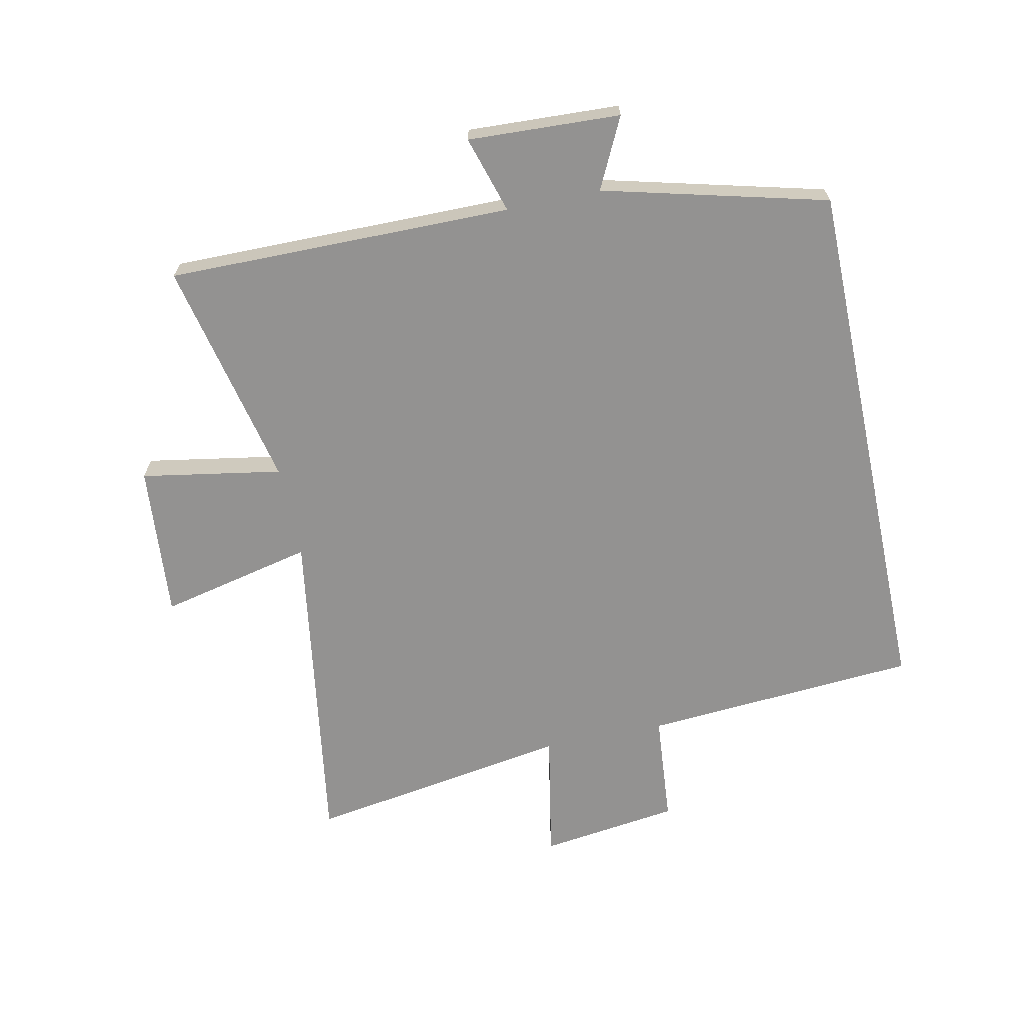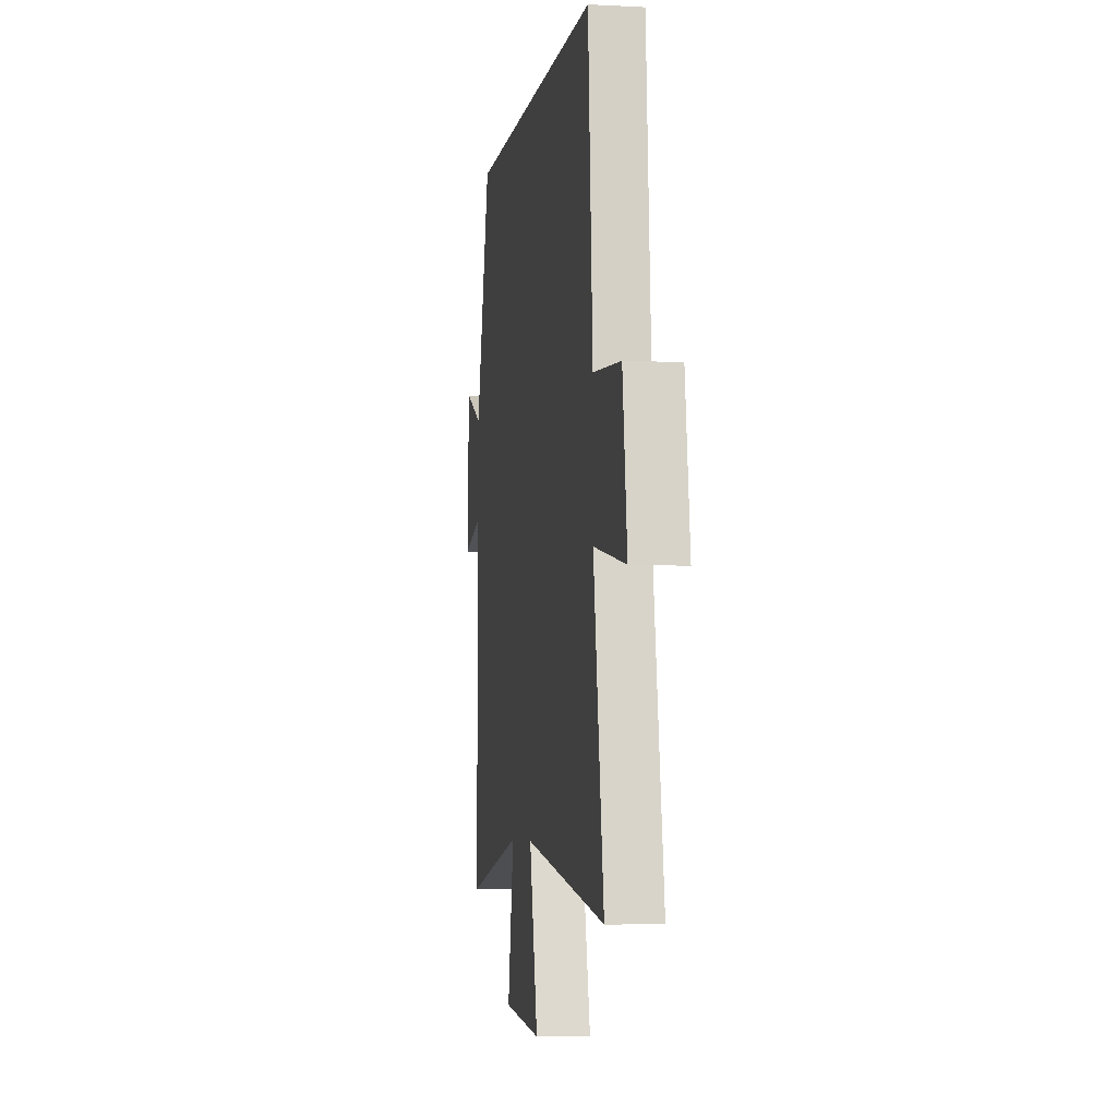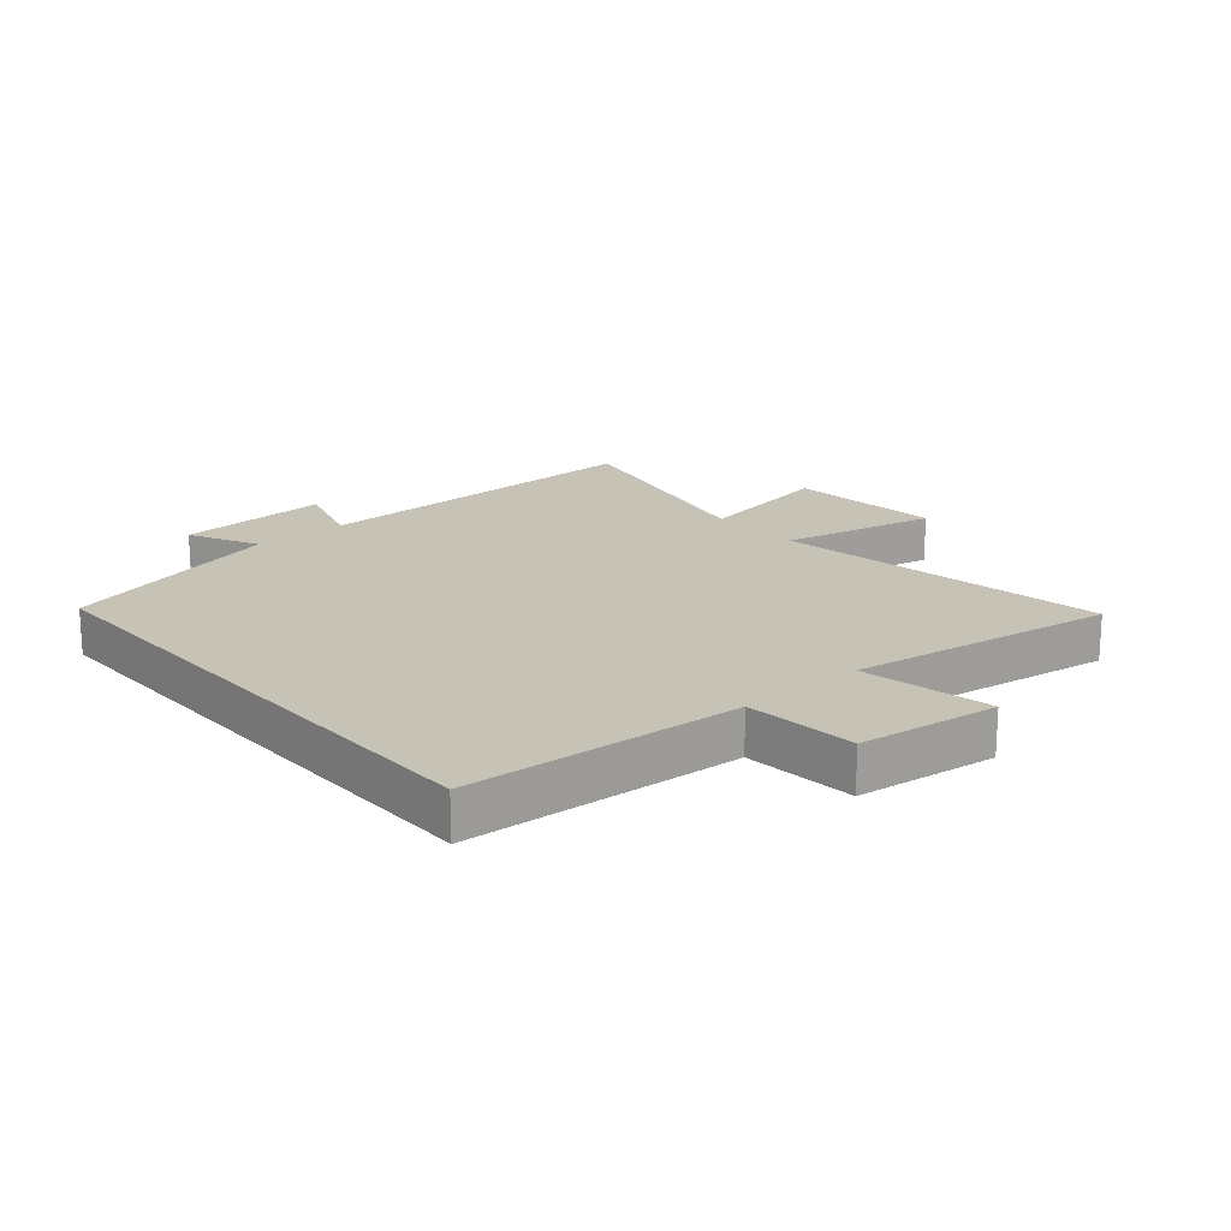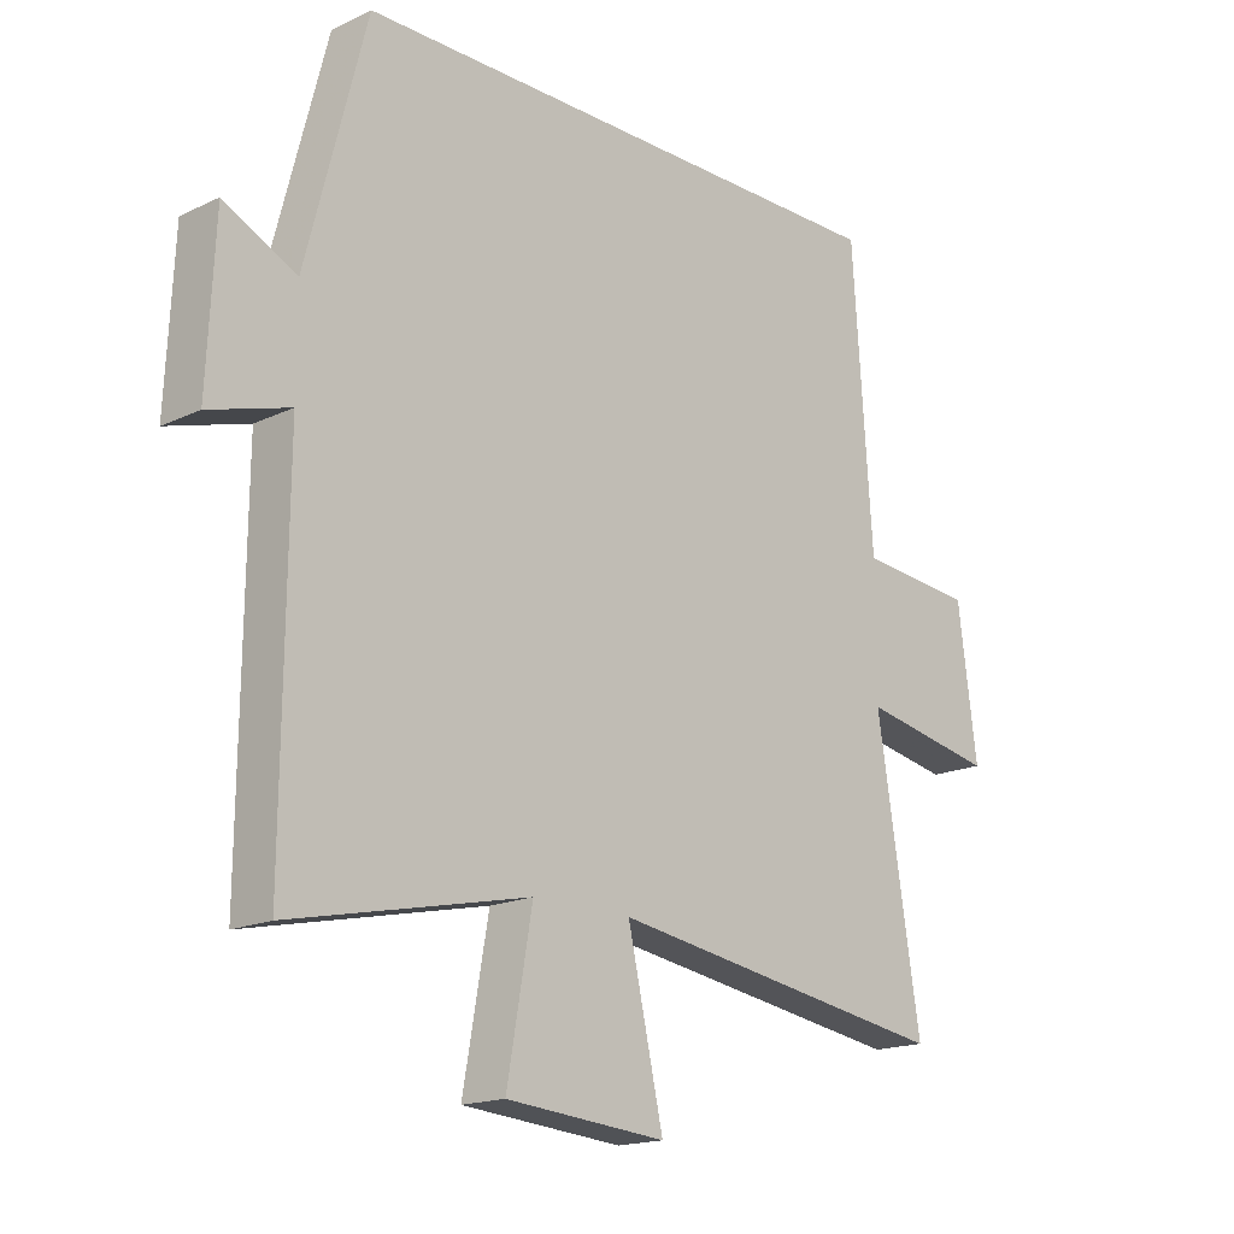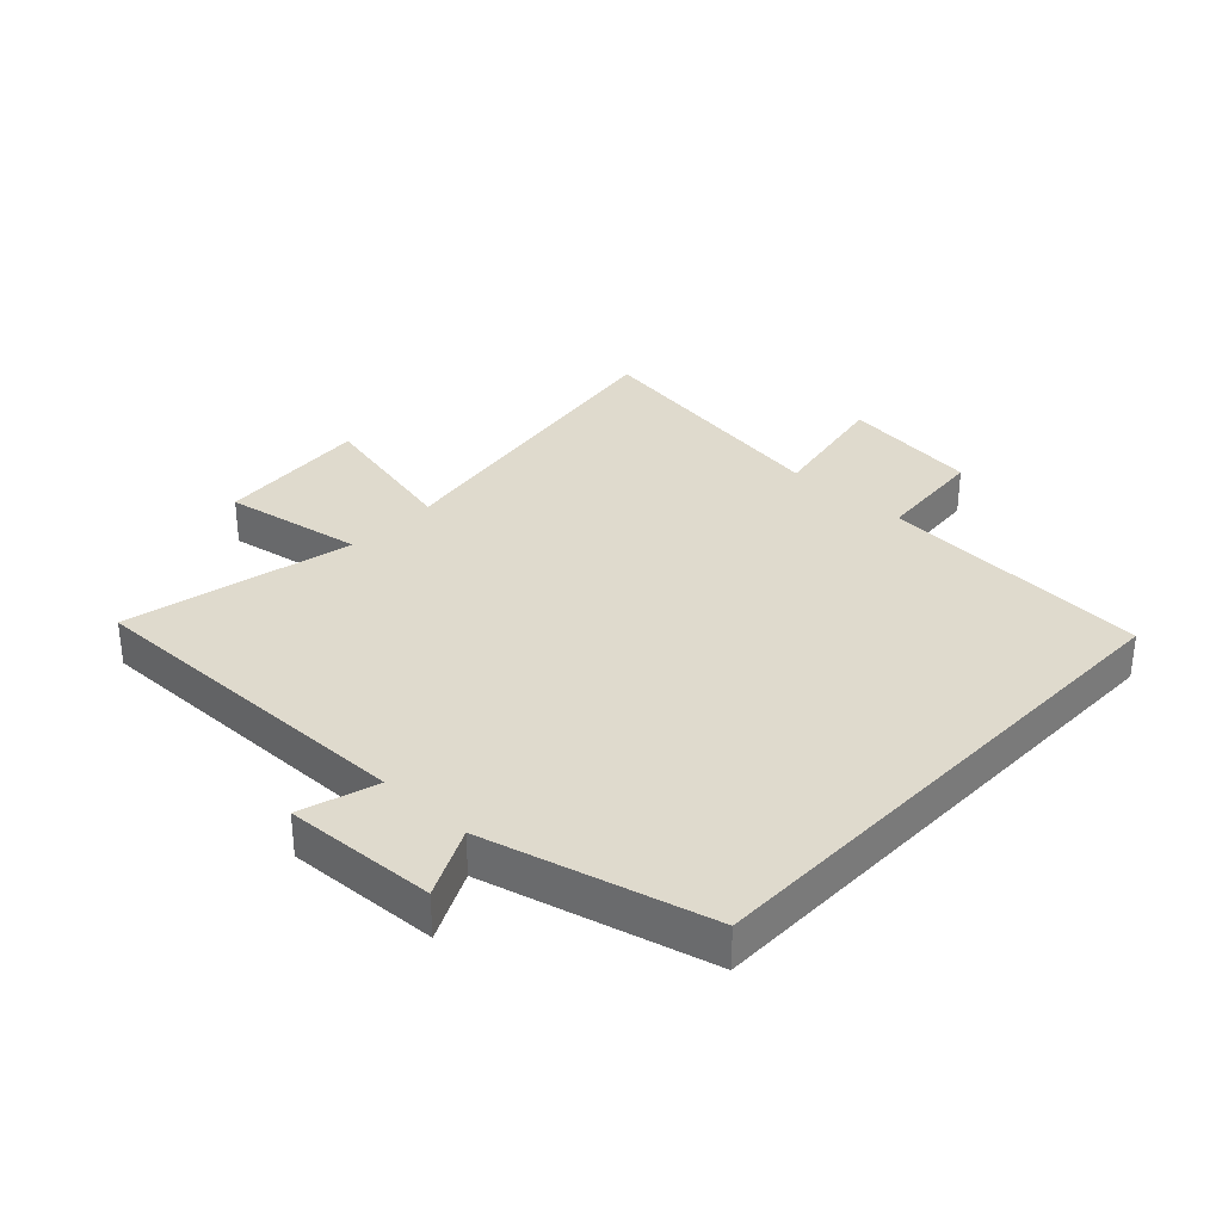
<metadata>
{"format":"obj","ext":"obj","renderer":"f3d","projection":"perspective","resolution":1024,"background":"white","views":[{"elev":-66.4,"azim":-78.0,"up":"+Y"},{"elev":-5.2,"azim":80.6,"up":"+Z"},{"elev":18.9,"azim":49.1,"up":"+Y"},{"elev":-17.2,"azim":-46.5,"up":"+Z"},{"elev":32.6,"azim":-46.6,"up":"+Y"}]}
</metadata>
<code>
v 0.469 0.07 0.5
v 0.5 0.07 0.051
v 0.682 0.07 0.035
v 0.712 0.07 -0.193
v 0.5 0.07 -0.153
v 0.568 0.07 -0.585
v 0.026 0.07 -0.5
v 0.082 0.07 -0.751
v -0.17 0.07 -0.729
v -0.13 0.07 -0.5
v -0.505 0.07 -0.581
v -0.5 0.07 -0.018
v -0.626 0.07 -0.056
v -0.614 0.07 0.192
v -0.5 0.07 0.136
v -0.406 0.07 0.5
v 0.469 0 0.5
v 0.5 0 0.051
v 0.682 0 0.035
v 0.712 0 -0.193
v 0.5 0 -0.153
v 0.568 0 -0.585
v 0.026 0 -0.5
v 0.082 0 -0.751
v -0.17 0 -0.729
v -0.13 0 -0.5
v -0.505 0 -0.581
v -0.5 0 -0.018
v -0.626 0 -0.056
v -0.614 0 0.192
v -0.5 0 0.136
v -0.406 0 0.5
f 15 16 1 2
f 12 13 14 15
f 12 15 2 3
f 10 11 12 3
f 7 8 9 10
f 7 10 3
f 5 6 7
f 5 7 3
f 3 4 5
f 18 17 32 31
f 31 30 29 28
f 19 18 31 28
f 19 28 27 26
f 26 25 24 23
f 19 26 23
f 23 22 21
f 19 23 21
f 21 20 19
f 1 17 18 2
f 2 18 19 3
f 3 19 20 4
f 4 20 21 5
f 5 21 22 6
f 6 22 23 7
f 7 23 24 8
f 8 24 25 9
f 9 25 26 10
f 10 26 27 11
f 11 27 28 12
f 12 28 29 13
f 13 29 30 14
f 14 30 31 15
f 15 31 32 16
f 16 32 17 1

</code>
